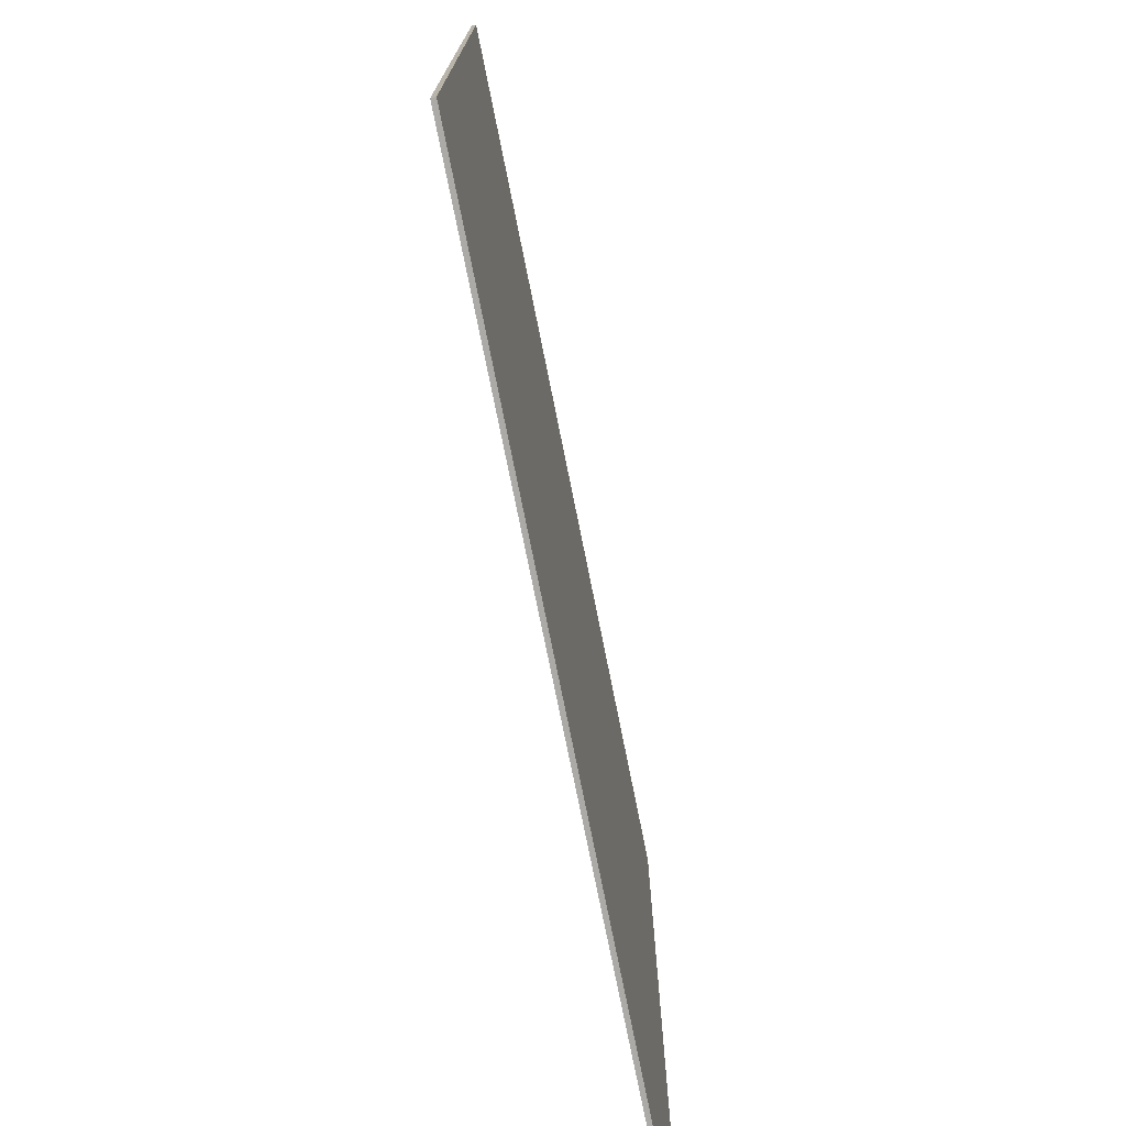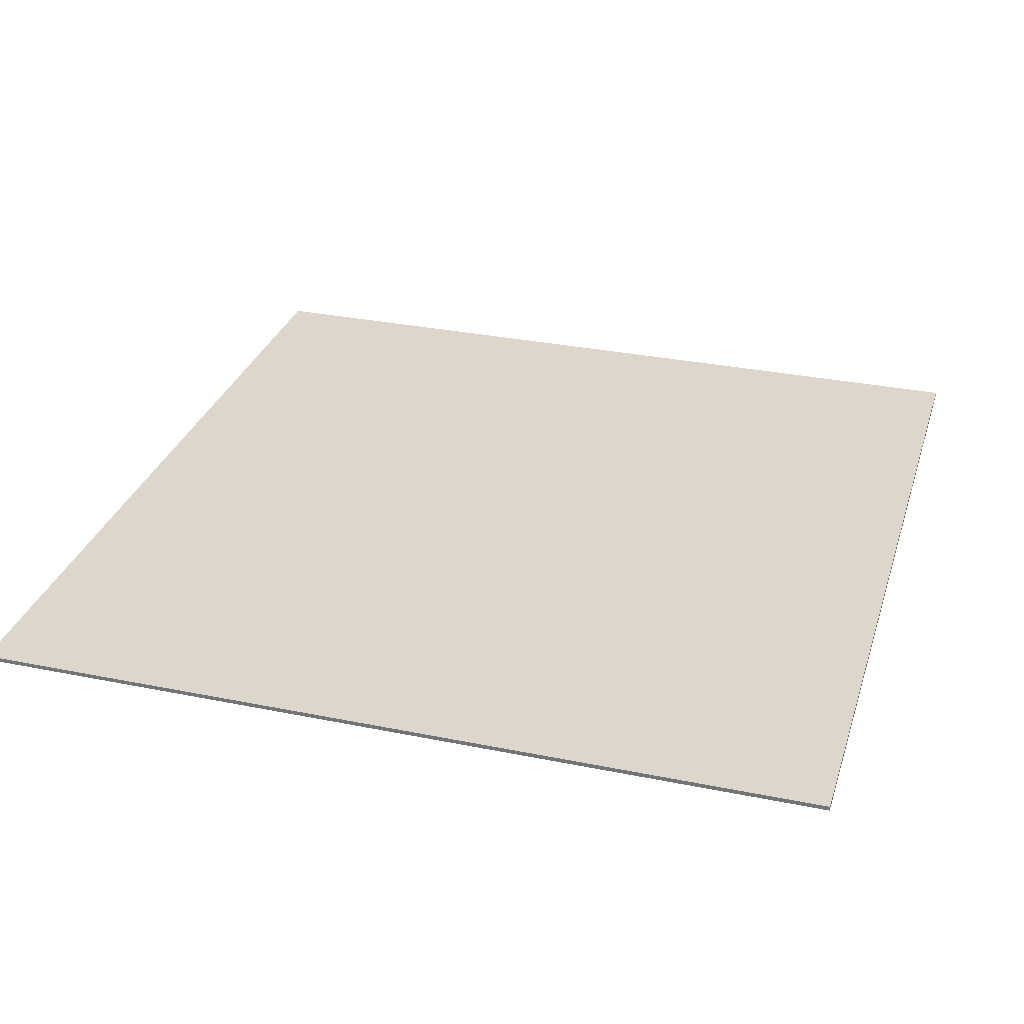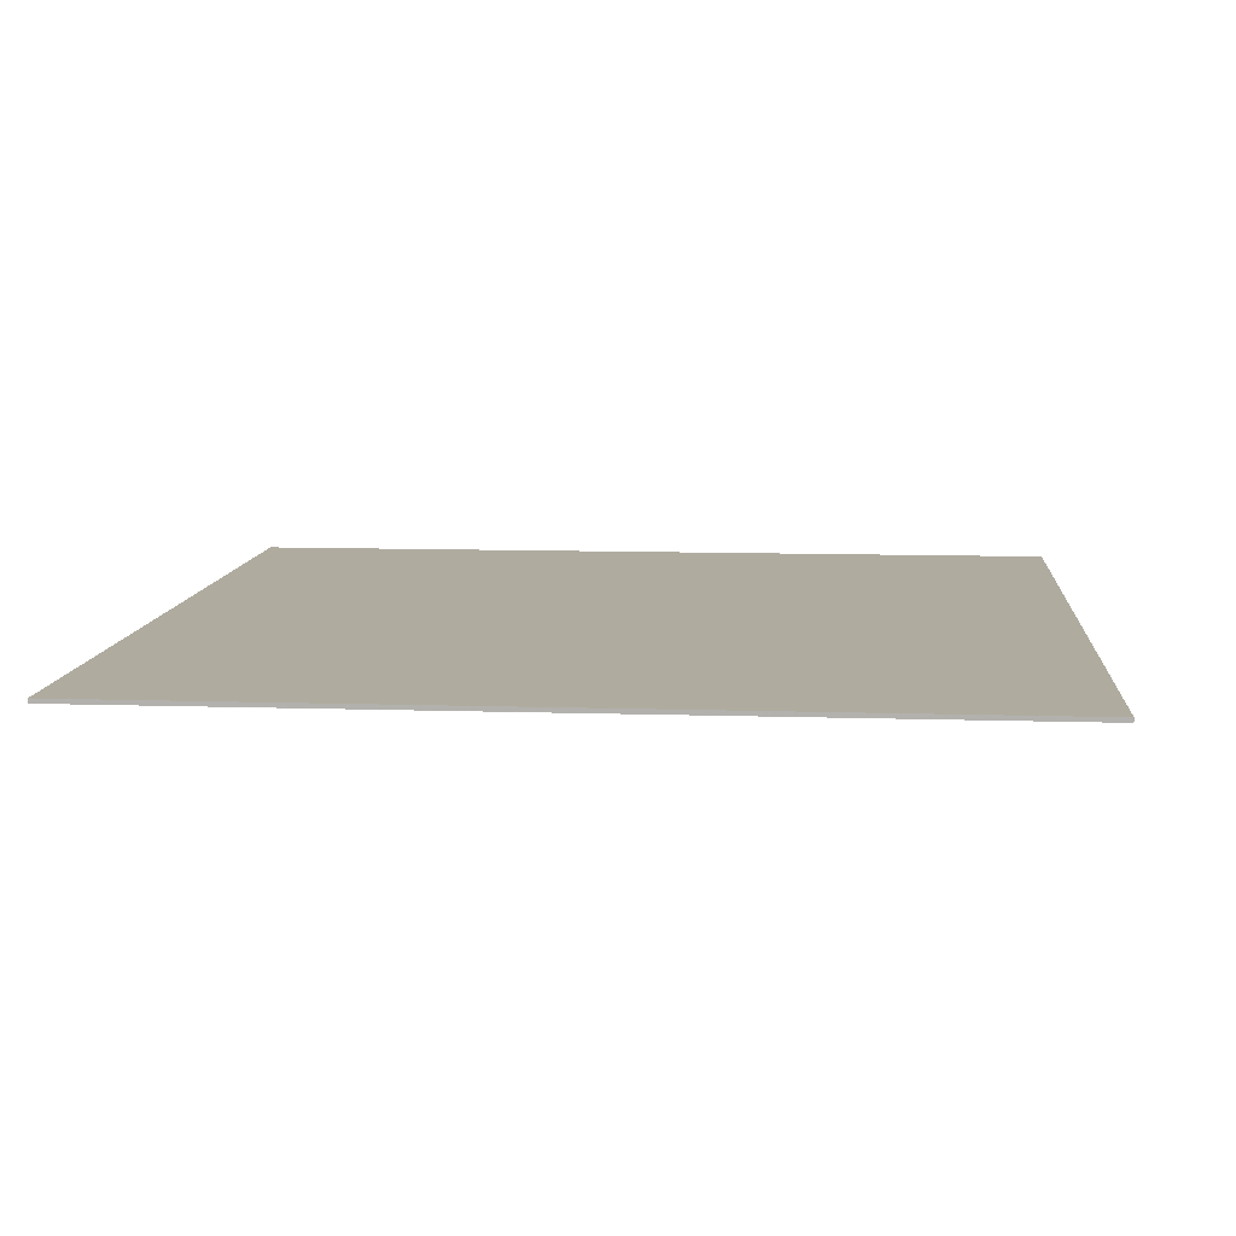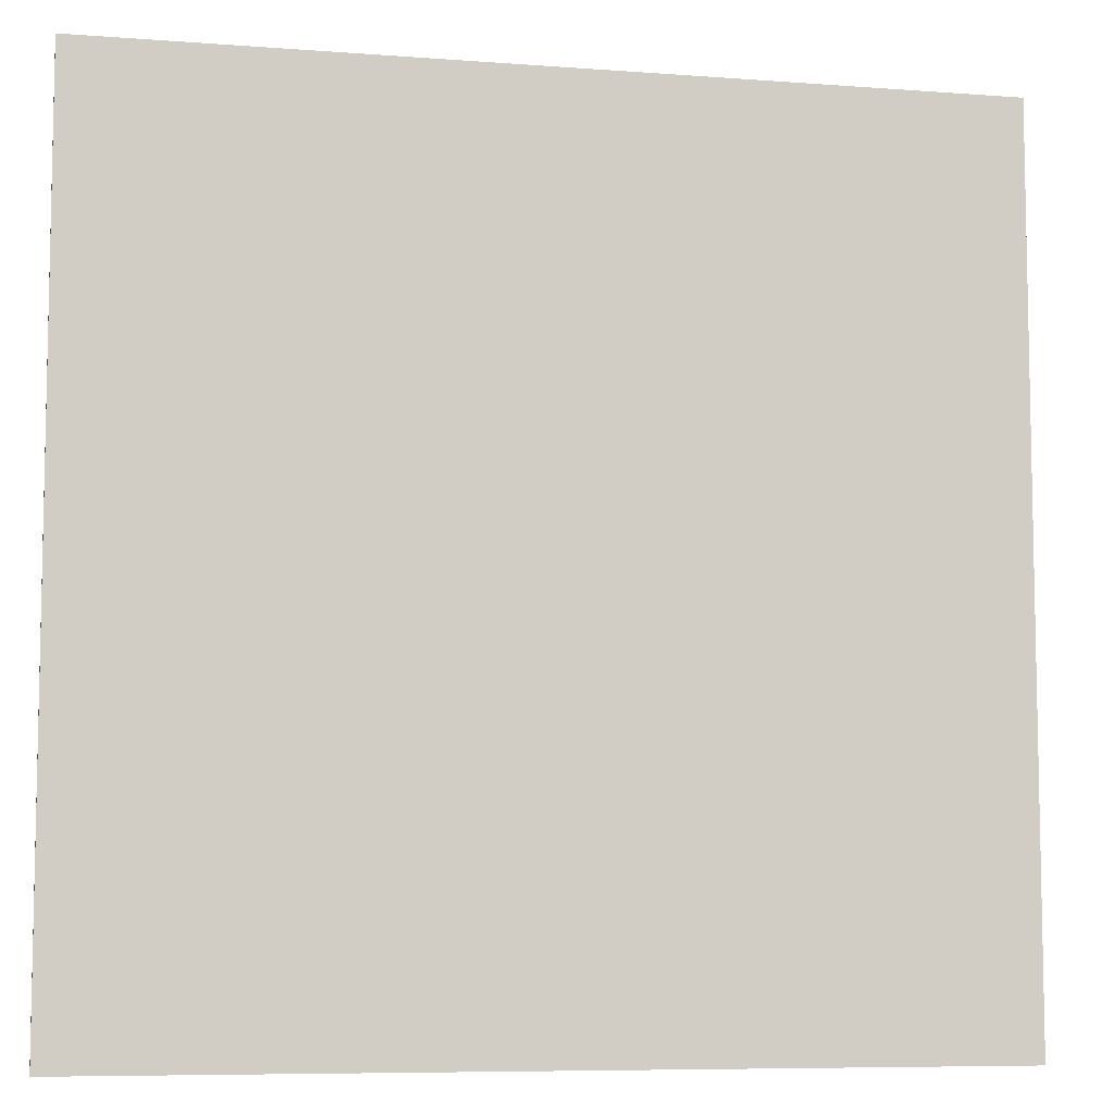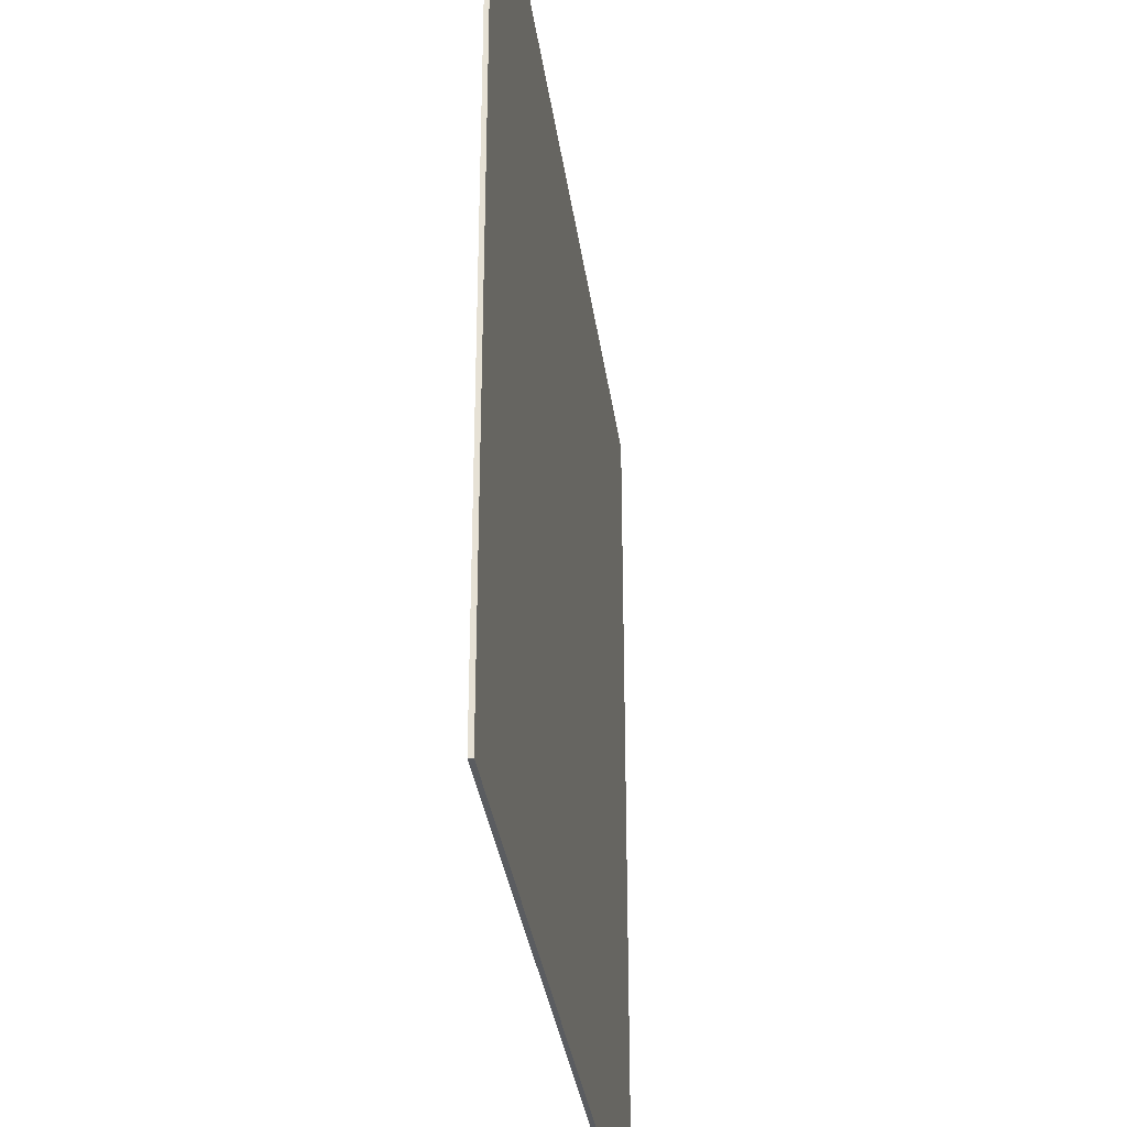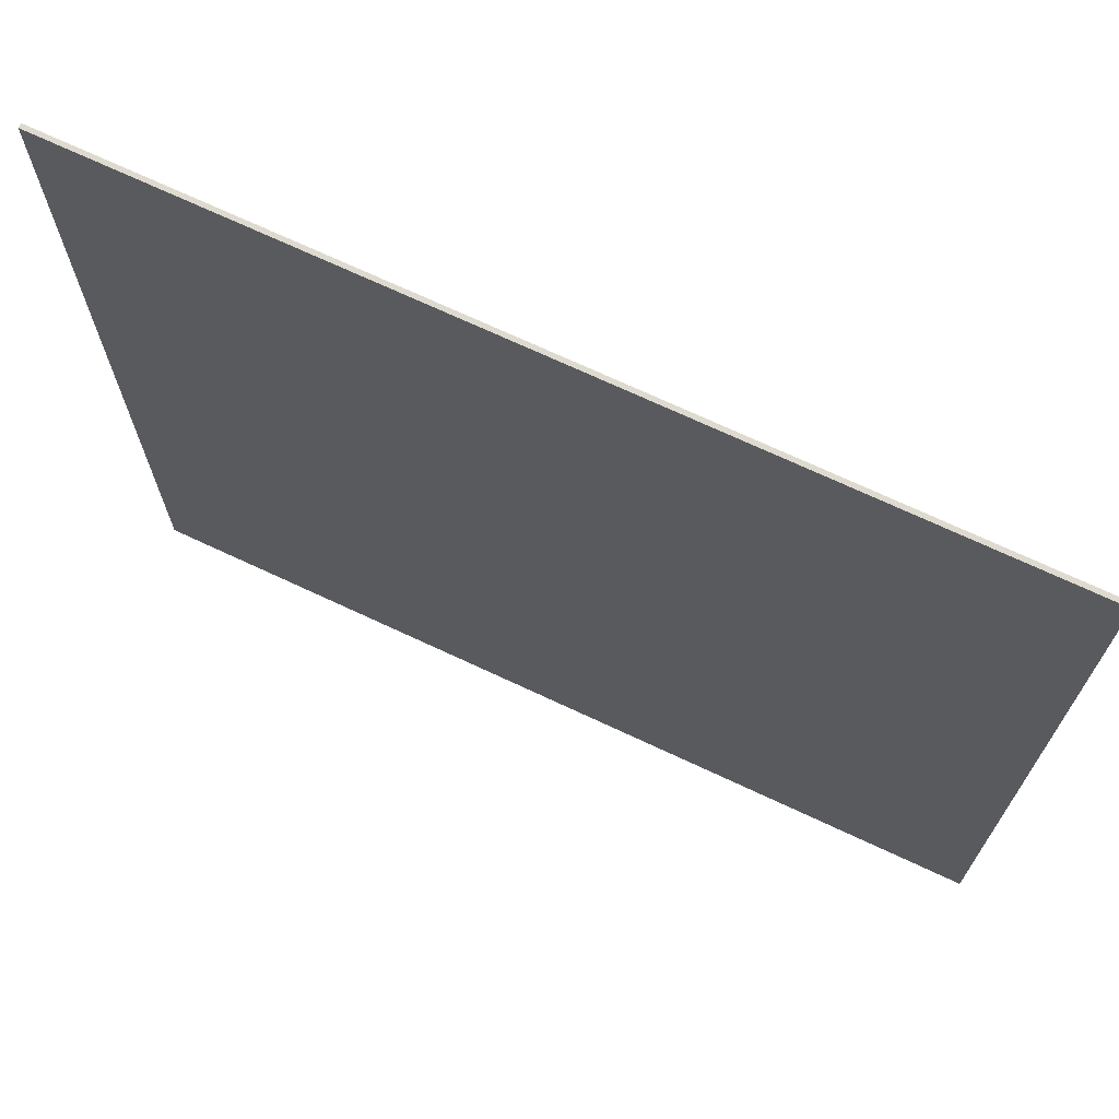
<metadata>
{"format":"obj","ext":"obj","renderer":"f3d","projection":"perspective","resolution":1024,"background":"white","views":[{"elev":-76.0,"azim":101.4,"up":"+Y"},{"elev":30.6,"azim":-73.6,"up":"+Z"},{"elev":9.6,"azim":-85.1,"up":"+Z"},{"elev":-7.6,"azim":167.8,"up":"+Y"},{"elev":-33.6,"azim":-82.2,"up":"+Y"},{"elev":70.9,"azim":25.1,"up":"+Y"}]}
</metadata>
<code>
g MeshBody5
v 50 70 10
v -50 70 10
v -50 70 10.5
v 50 70 10.5
v 50 -30 10
v 50 -30 10.5
v -50 -30 10
v -50 -30 10.5
f 1 2 4
f 4 2 3
f 5 1 6
f 6 1 4
f 7 5 8
f 8 5 6
f 2 7 3
f 3 7 8
f 8 6 3
f 3 6 4
f 2 1 7
f 7 1 5

</code>
